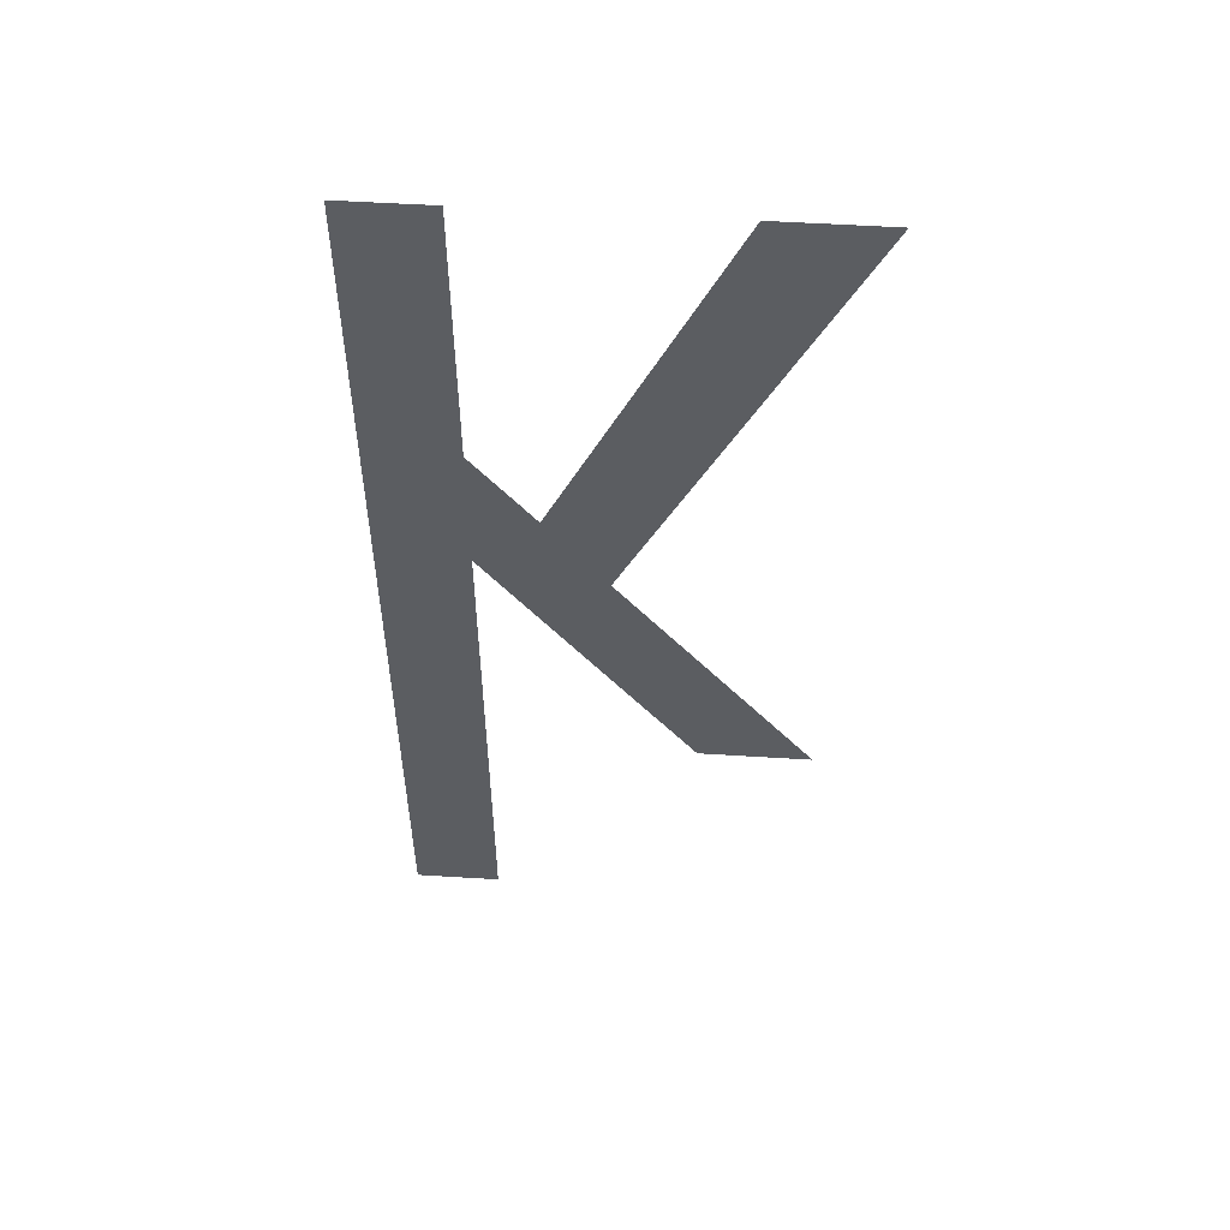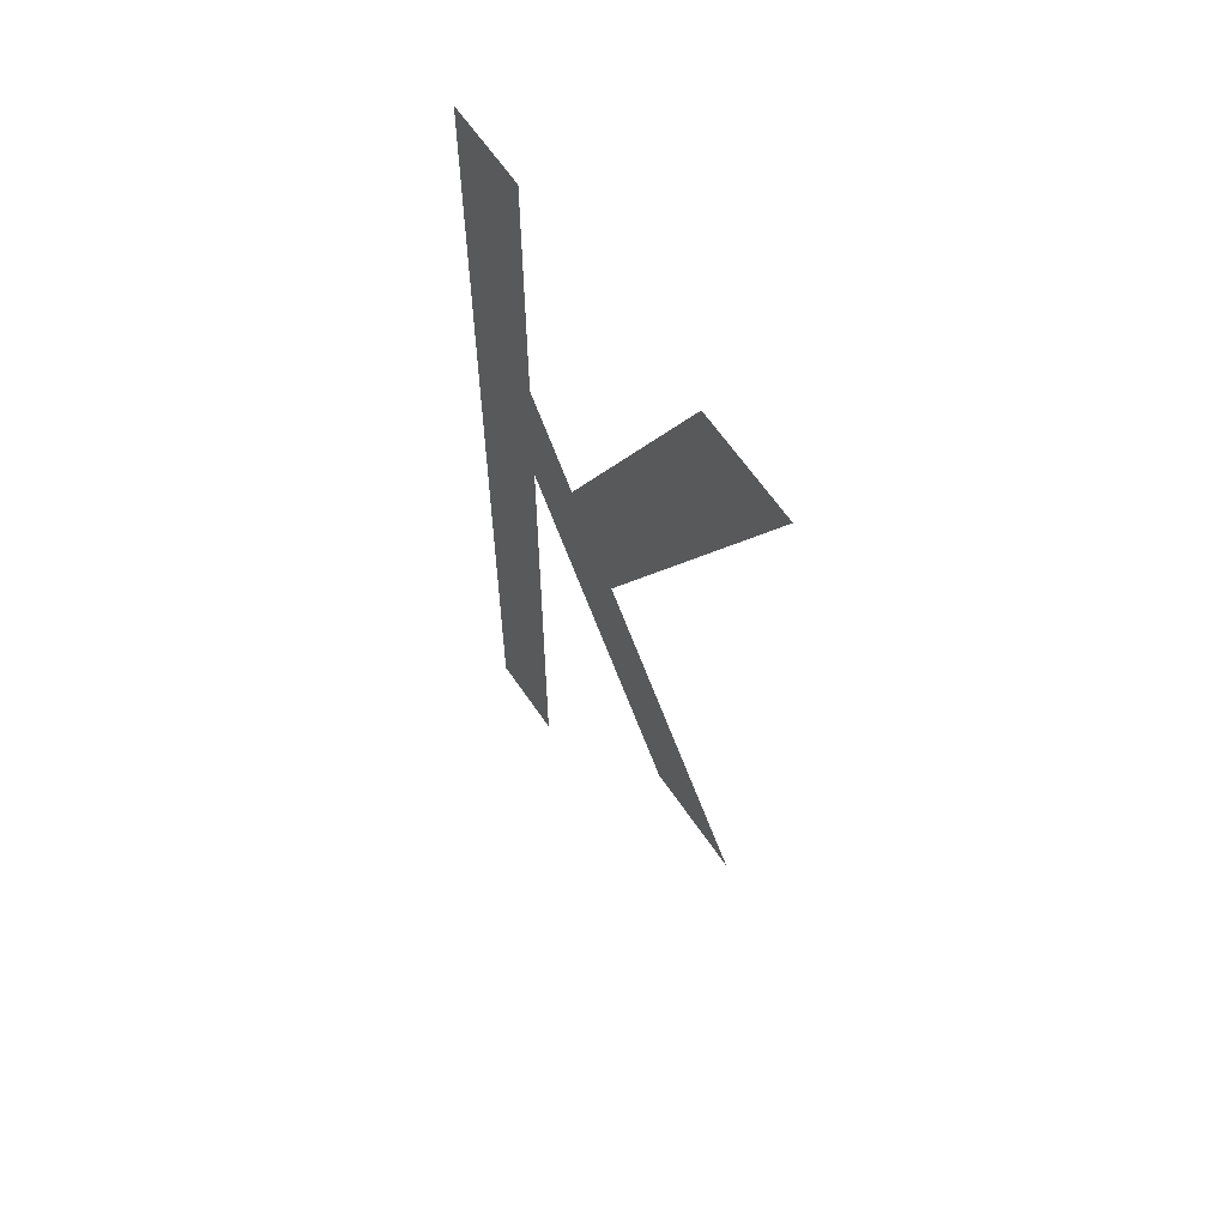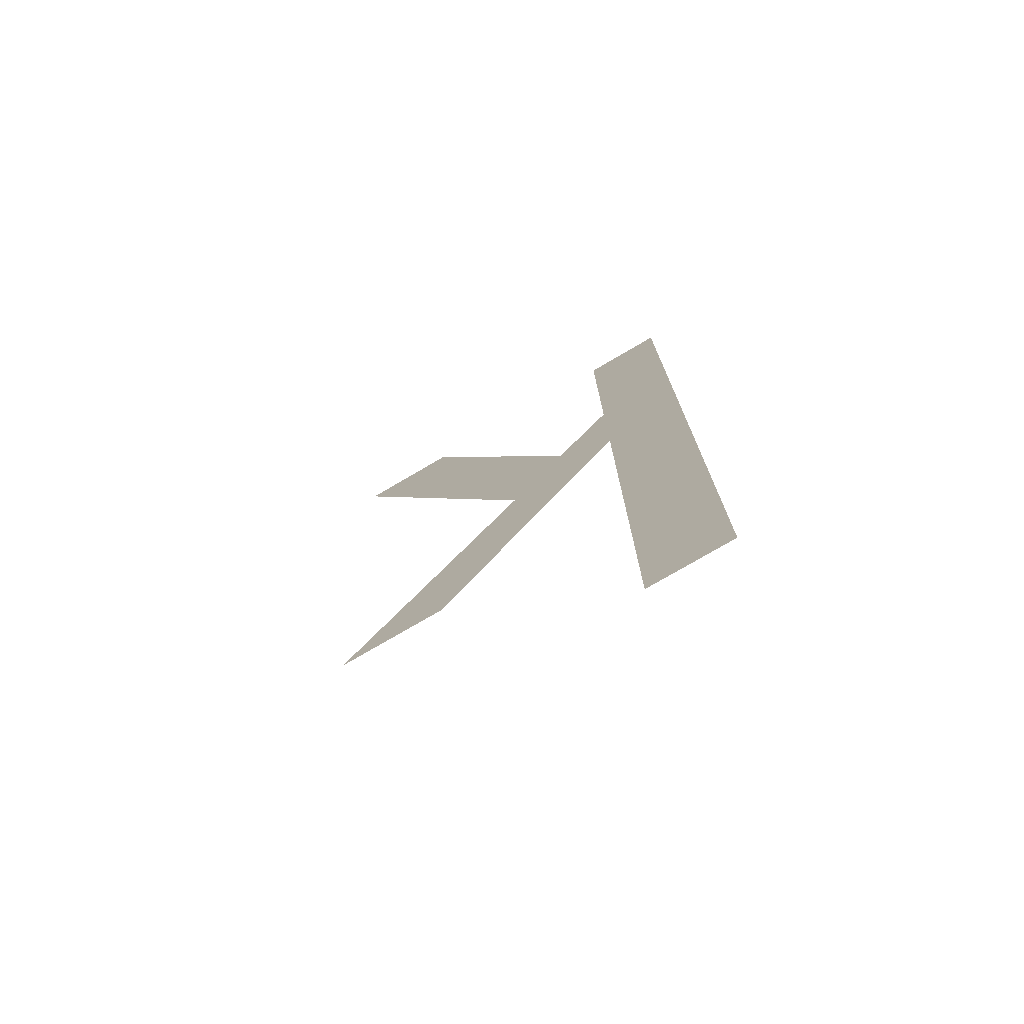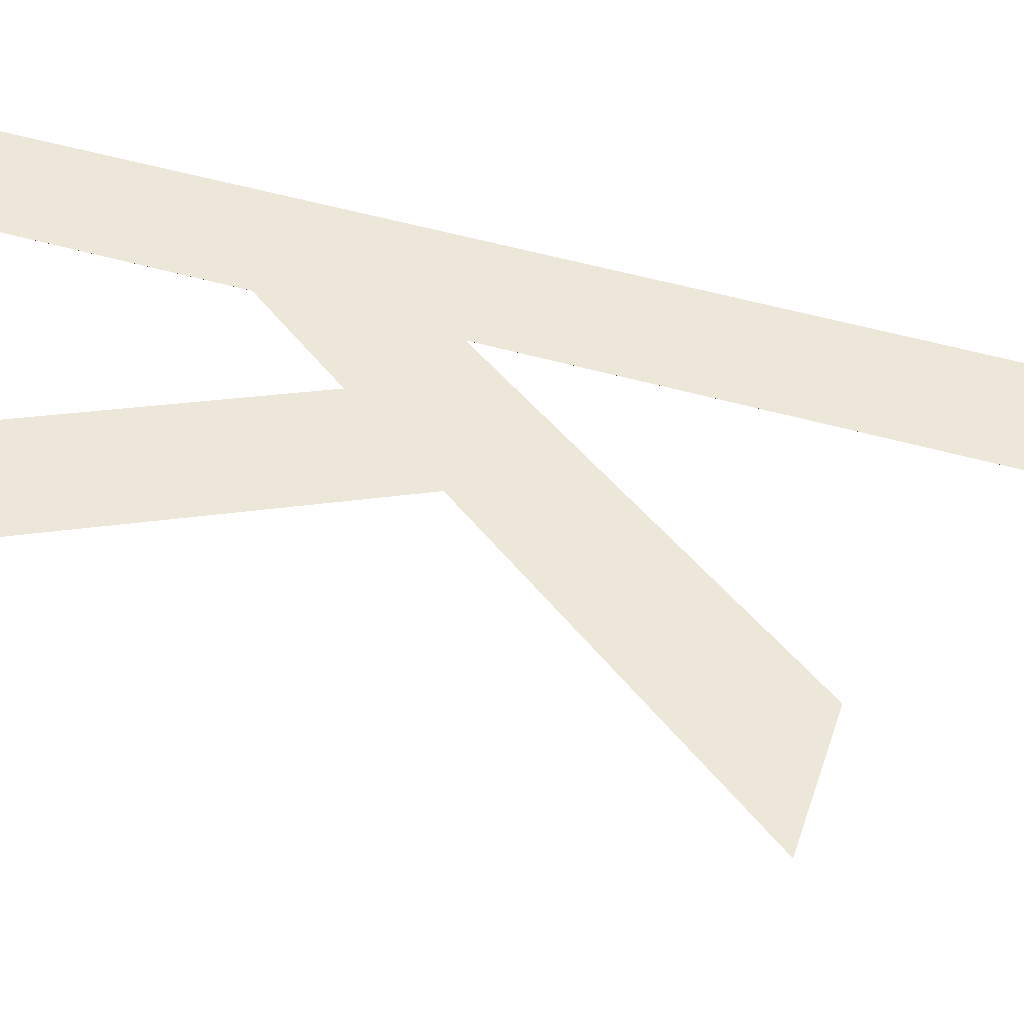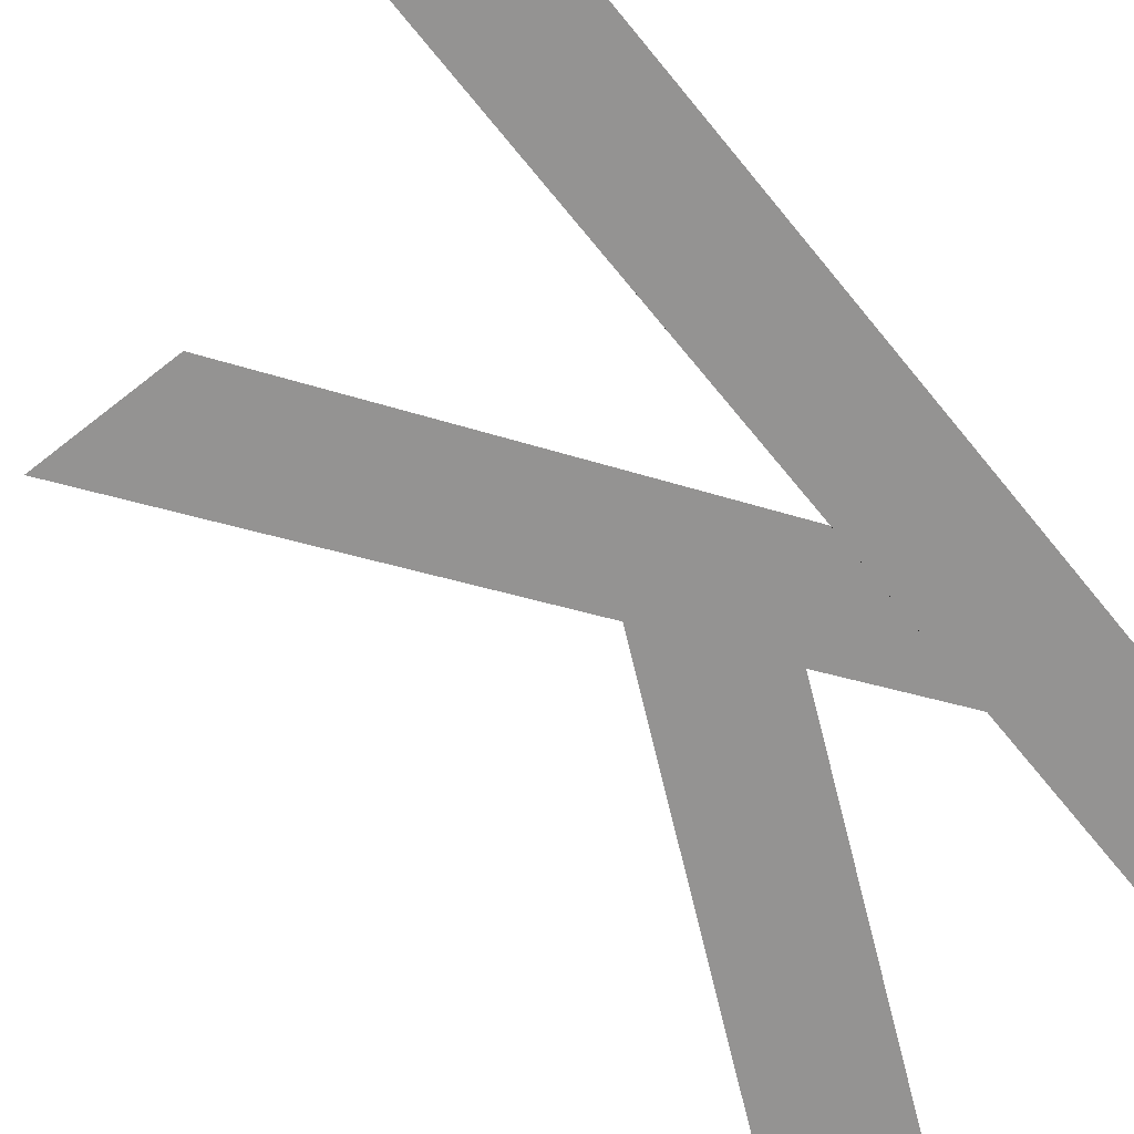
<metadata>
{"format":"obj","ext":"obj","renderer":"f3d","projection":"perspective","resolution":1024,"background":"white","views":[{"elev":54.4,"azim":3.8,"up":"+Z"},{"elev":64.0,"azim":55.7,"up":"+Z"},{"elev":-75.6,"azim":-149.6,"up":"+Z"},{"elev":49.4,"azim":107.5,"up":"+Y"},{"elev":-67.0,"azim":-141.3,"up":"+Y"}]}
</metadata>
<code>
o mesh16/mesh16-geometry#mesh16-geometry
v 0.09433 -0.168 0.138
v 0.09365 -0.1679 0.1458
v 0.09365 -0.168 0.138
v 0.09433 -0.1679 0.1458
v 0.09433 -0.168 0.1424
v 0.09433 -0.168 0.1436
v 0.09594 -0.168 0.1401
v 0.09481 -0.168 0.1429
v 0.09528 -0.168 0.1422
v 0.09682 -0.168 0.1401
v 0.09613 -0.1679 0.1458
v 0.09697 -0.1679 0.1458
f 1 2 3
f 2 1 4
f 3 2 1
f 4 1 2
f 4 1 5
f 5 1 4
f 4 5 6
f 6 5 4
f 7 6 5
f 5 6 7
f 6 7 8
f 8 7 6
f 8 7 9
f 9 7 8
f 9 7 10
f 10 7 9
f 9 11 8
f 8 11 9
f 11 9 12
f 12 9 11

</code>
